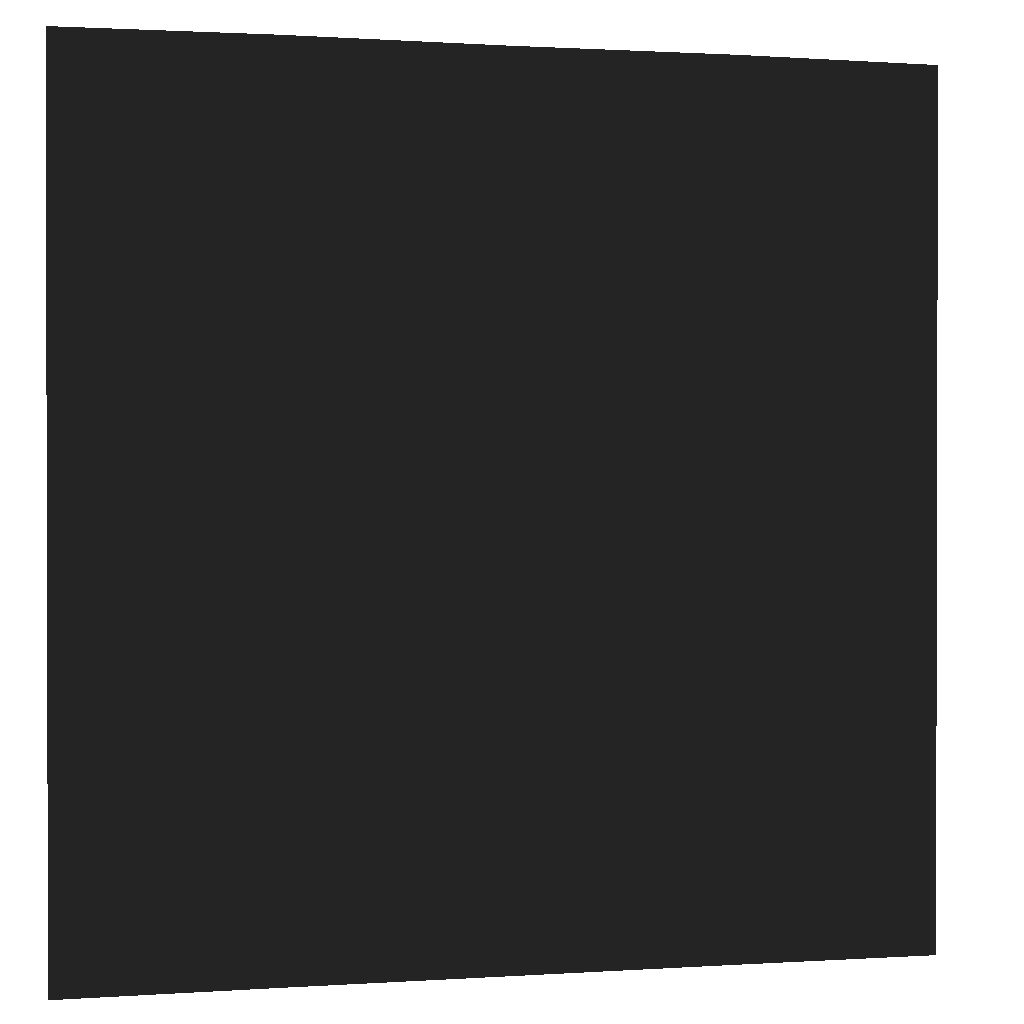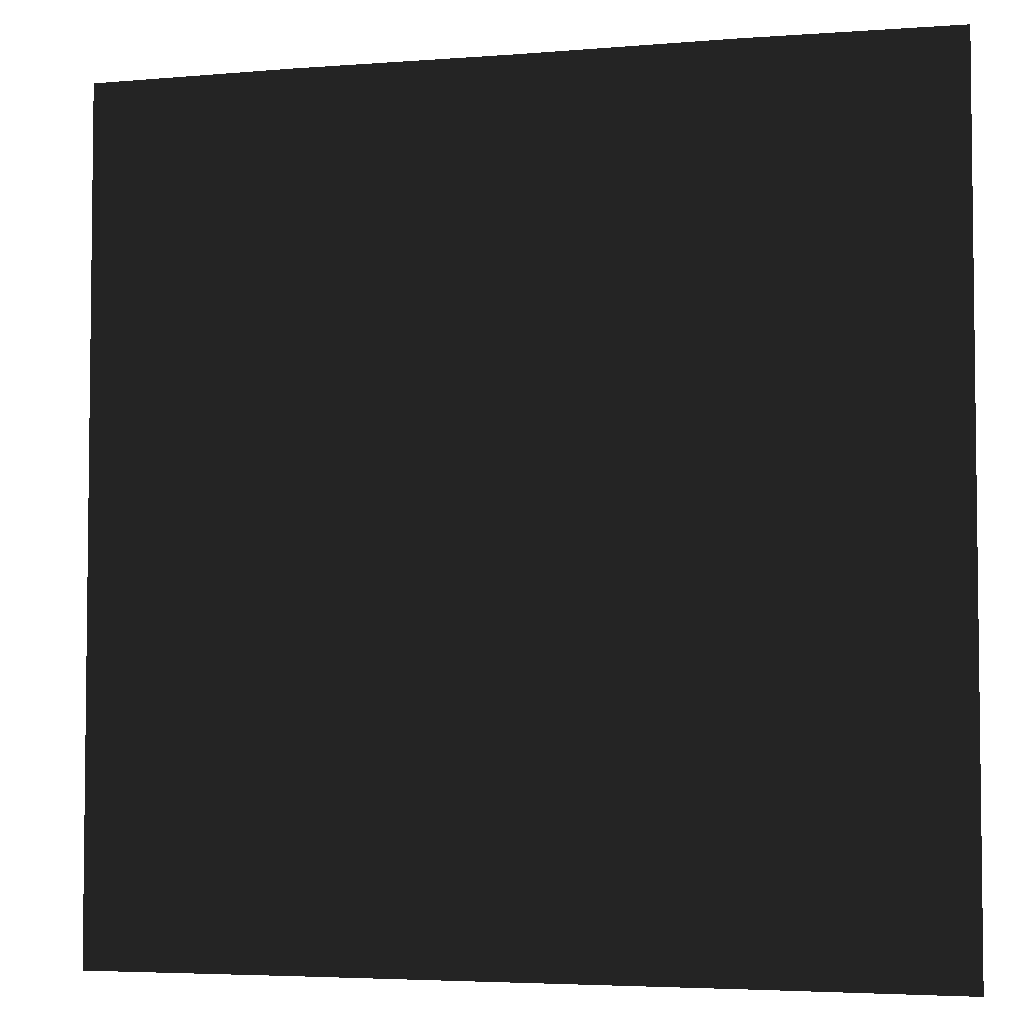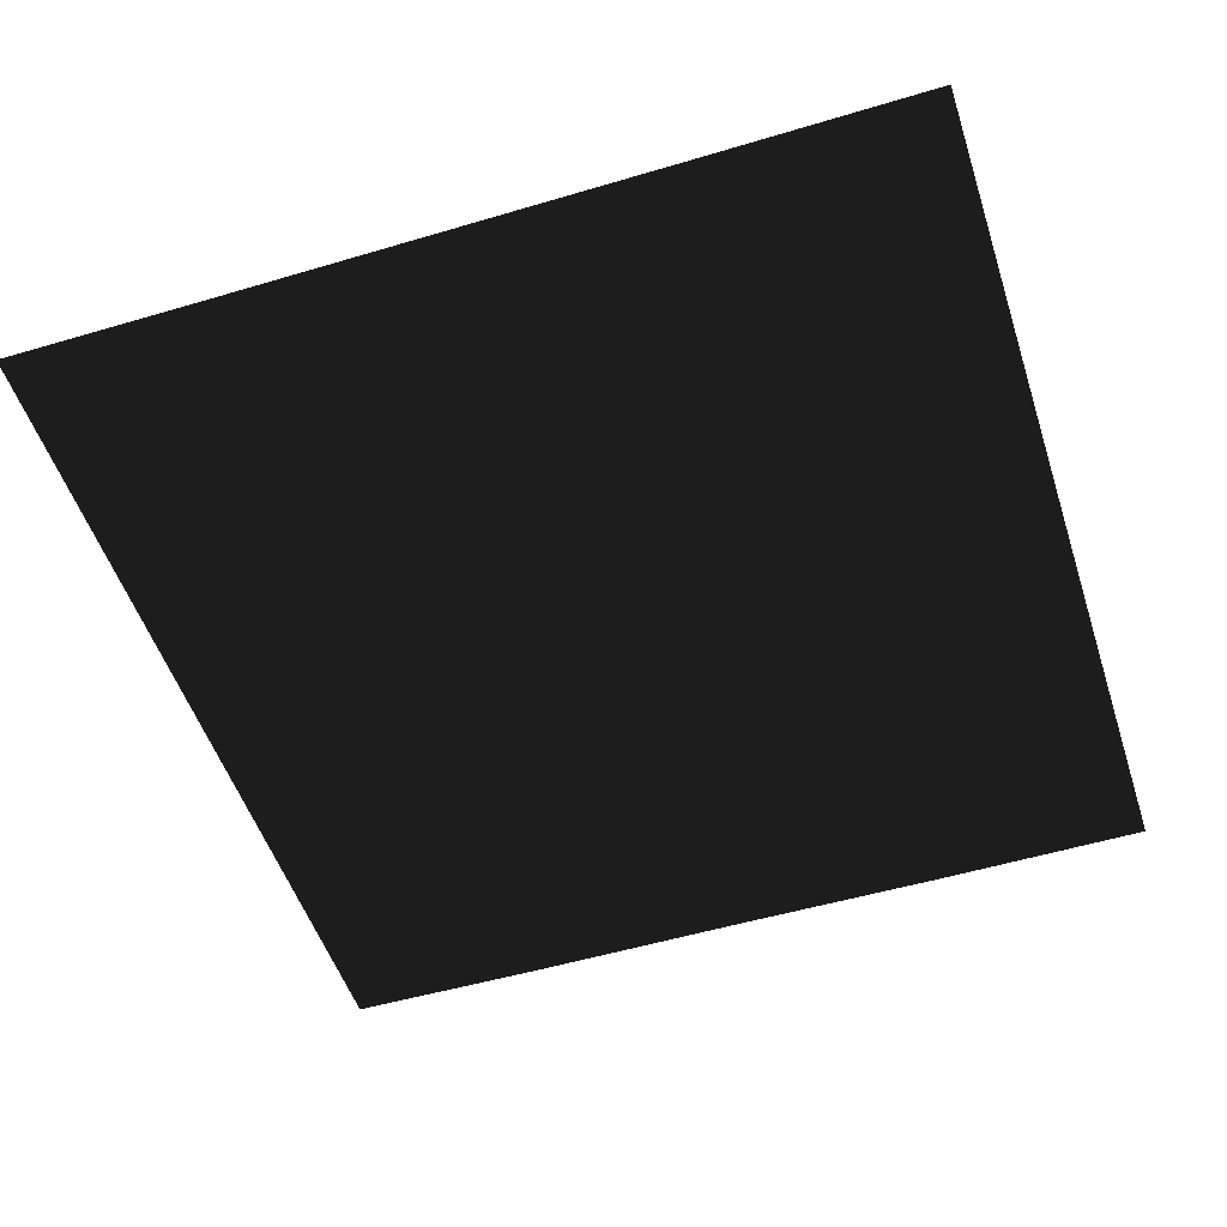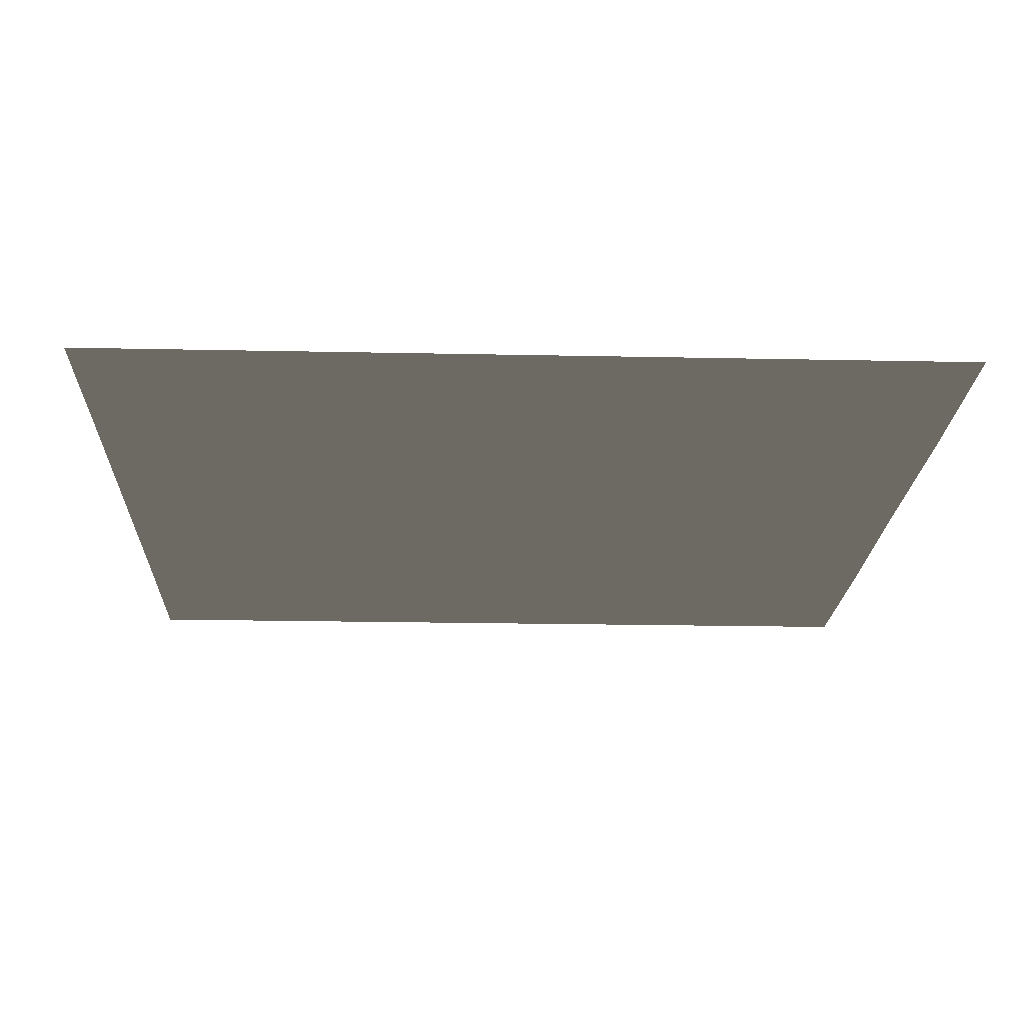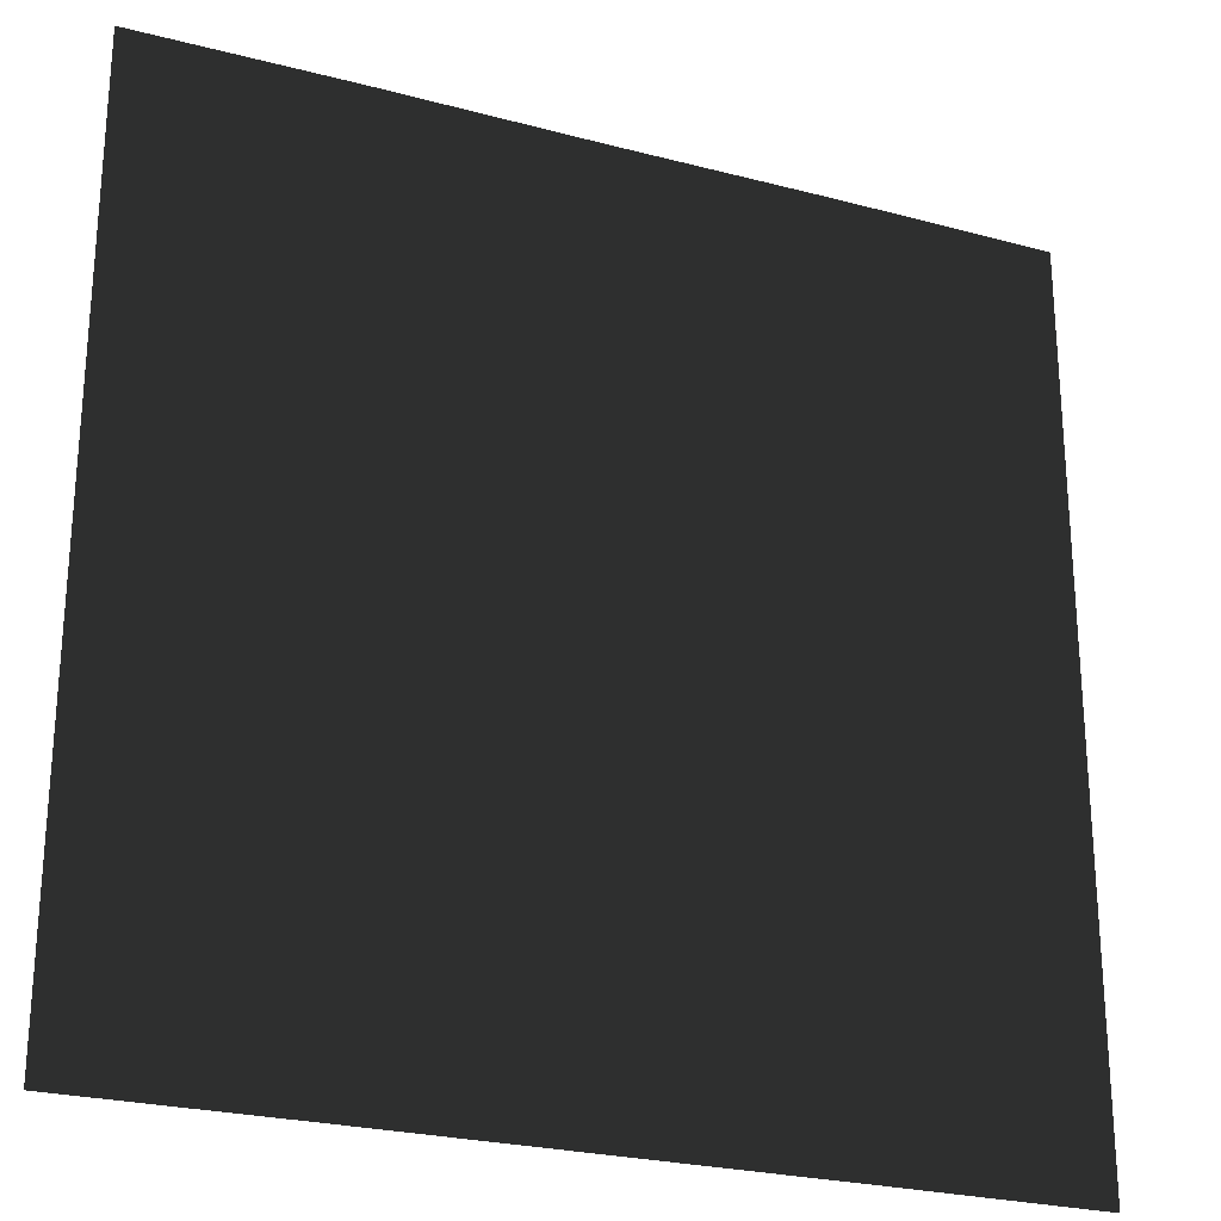
<metadata>
{"format":"obj","ext":"obj","renderer":"f3d","projection":"perspective","resolution":1024,"background":"white","views":[{"elev":0.8,"azim":-14.4,"up":"+Y"},{"elev":-4.3,"azim":14.8,"up":"+Y"},{"elev":-51.9,"azim":17.9,"up":"+Z"},{"elev":-20.2,"azim":87.8,"up":"+Z"},{"elev":-25.2,"azim":-23.2,"up":"+Y"}]}
</metadata>
<code>
v  1.14 -2.228 0
v  2.235 -2.23 0
v  2.235 2.304 0
v  1.14 2.312 0
v  0 2.307 0
v  -1.146 2.312 0
v  -2.235 2.304 0
v  -2.235 -2.23 0
v  -1.14 -2.228 0
v  0.003175 -2.228 0
g frm-face4
f 1 2 3
f 1 3 4
f 1 4 5
f 1 5 6
f 1 6 7
f 7 8 9
f 7 9 10
f 7 10 1

</code>
